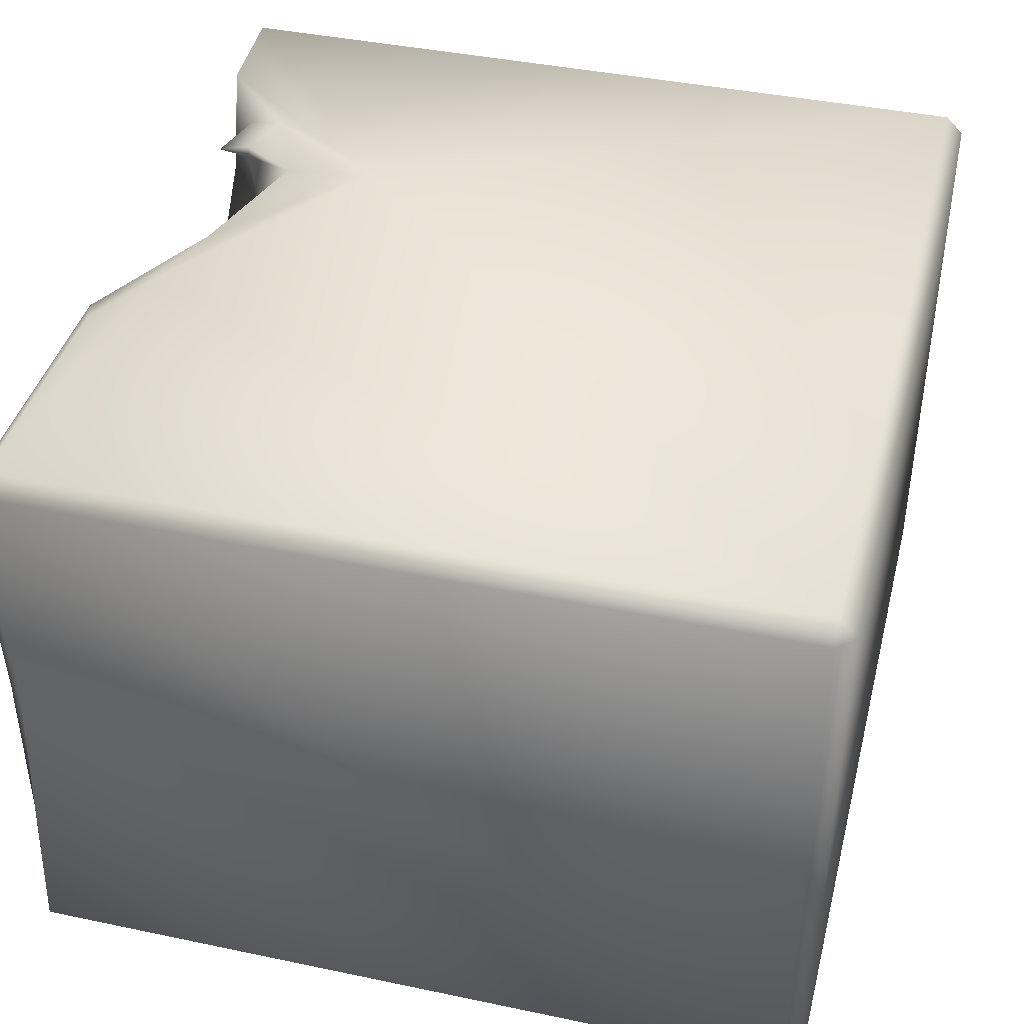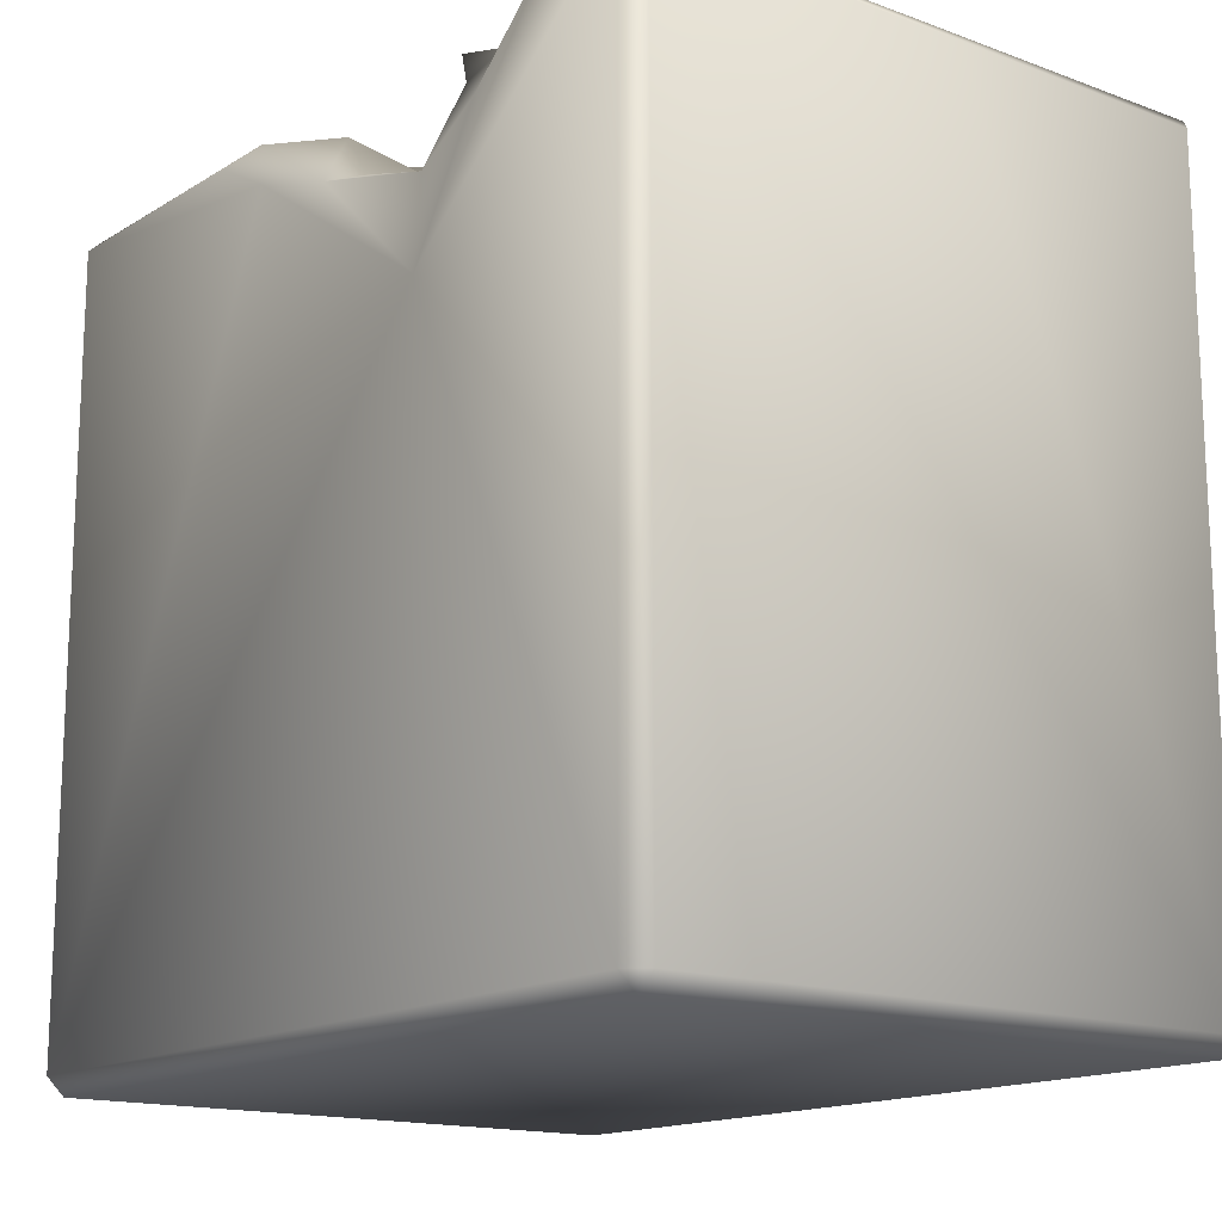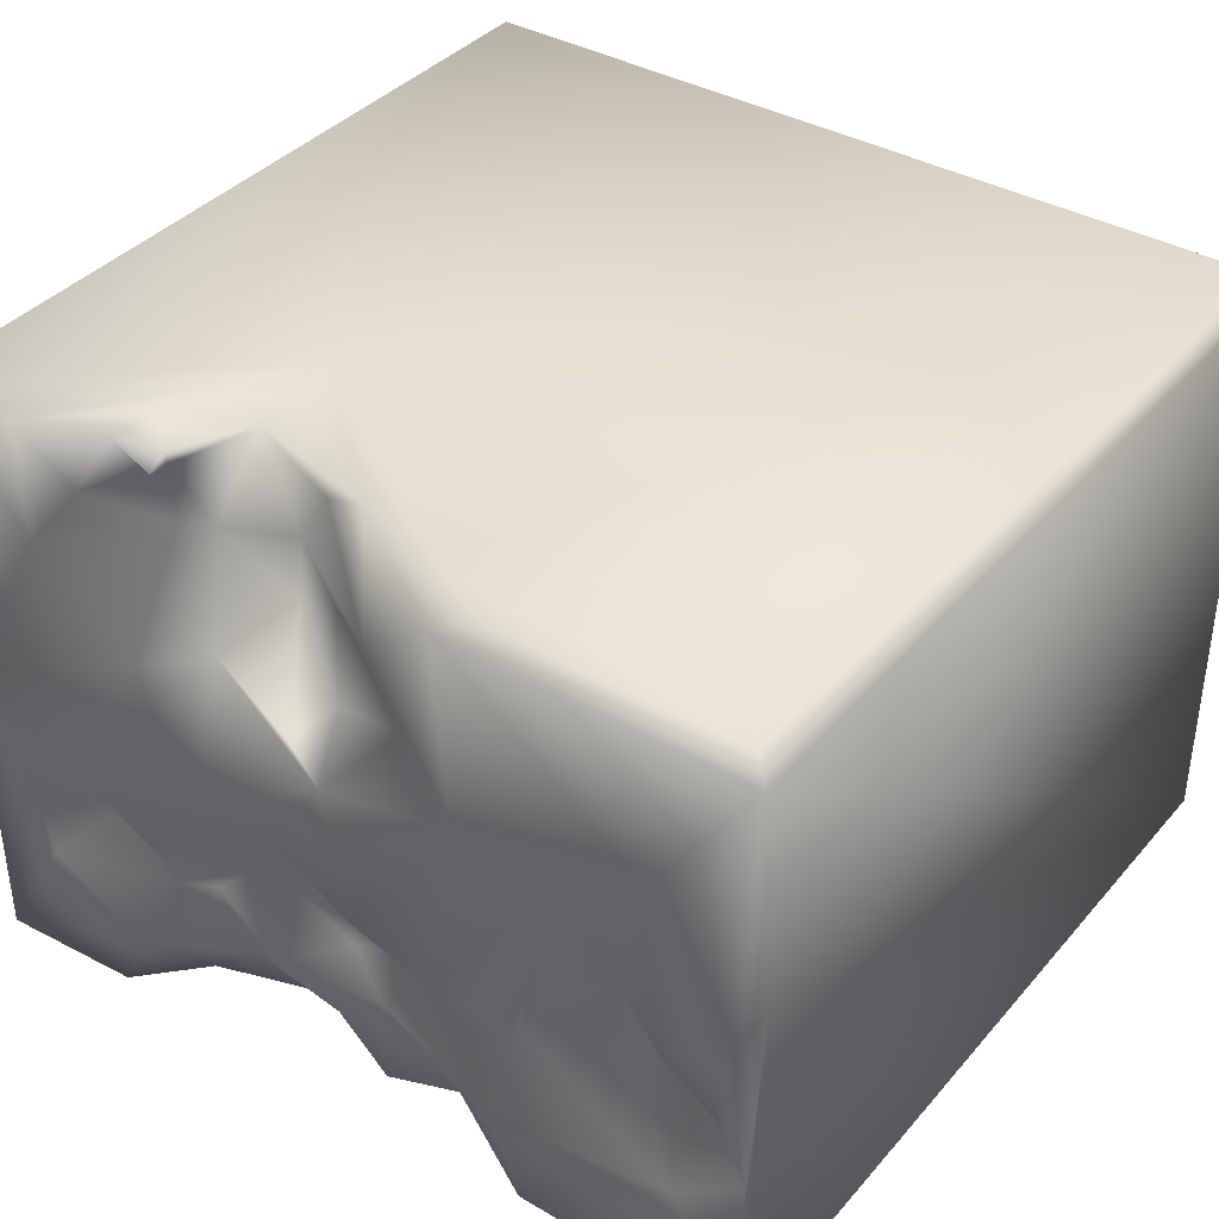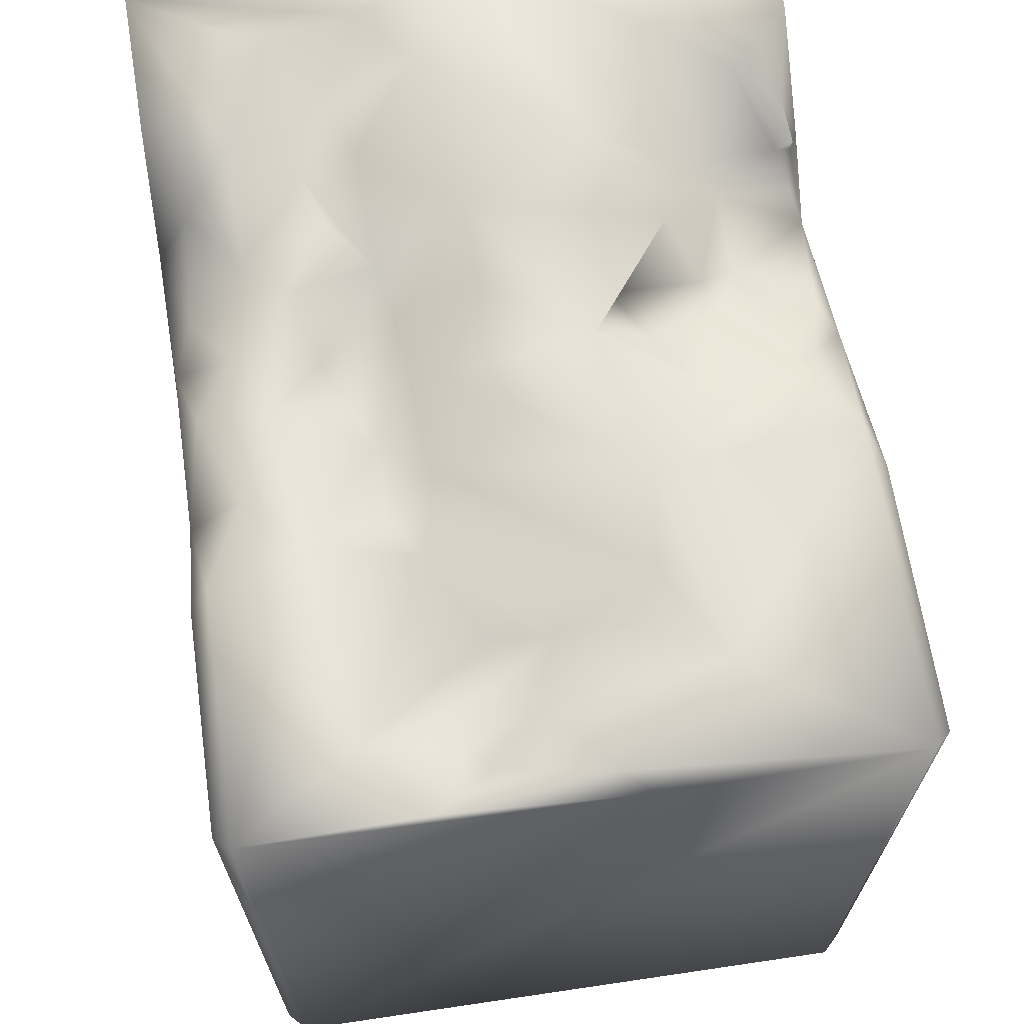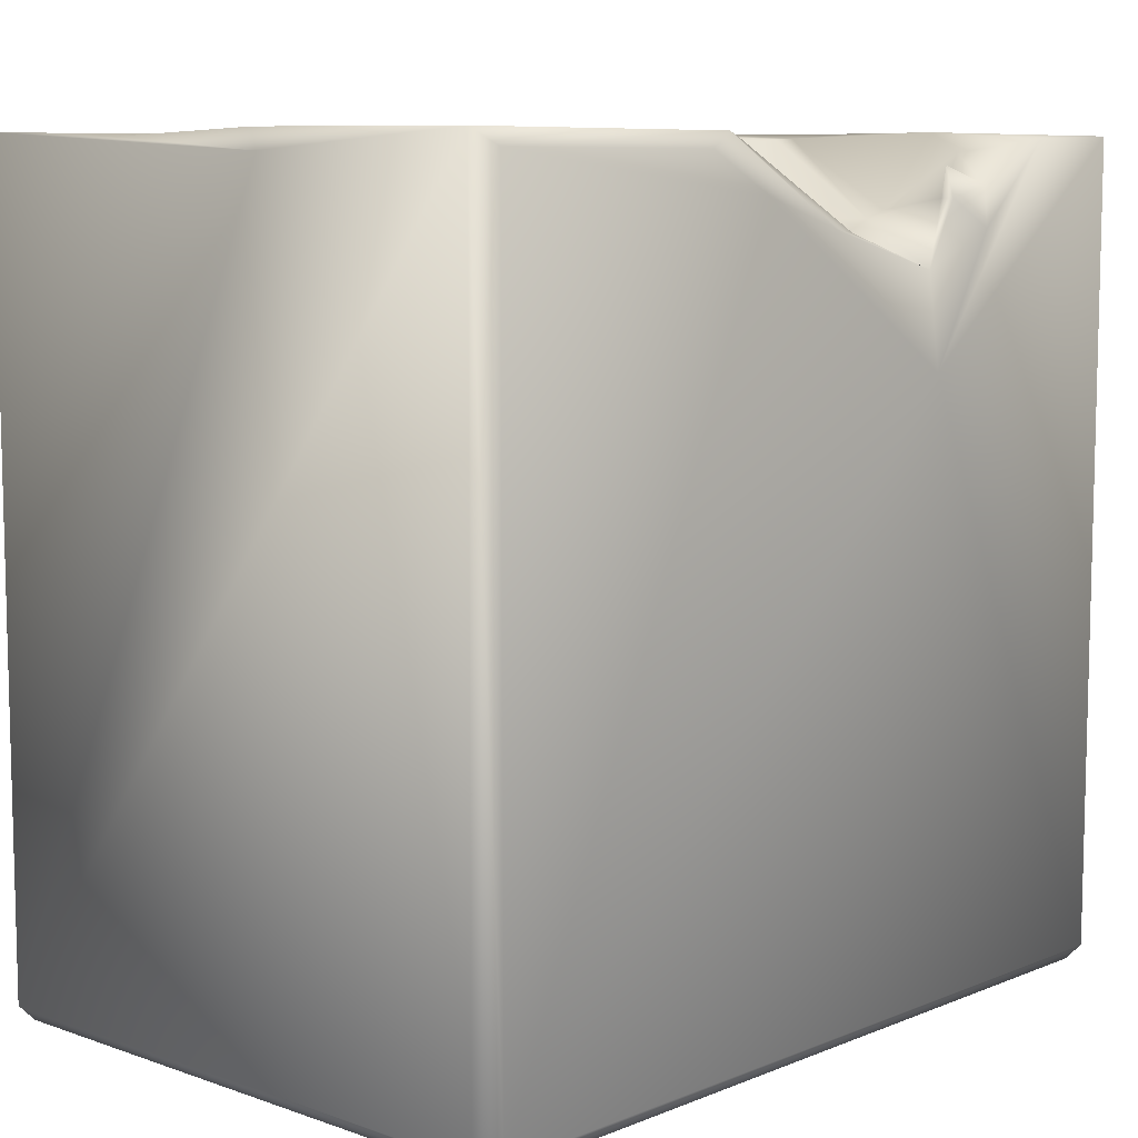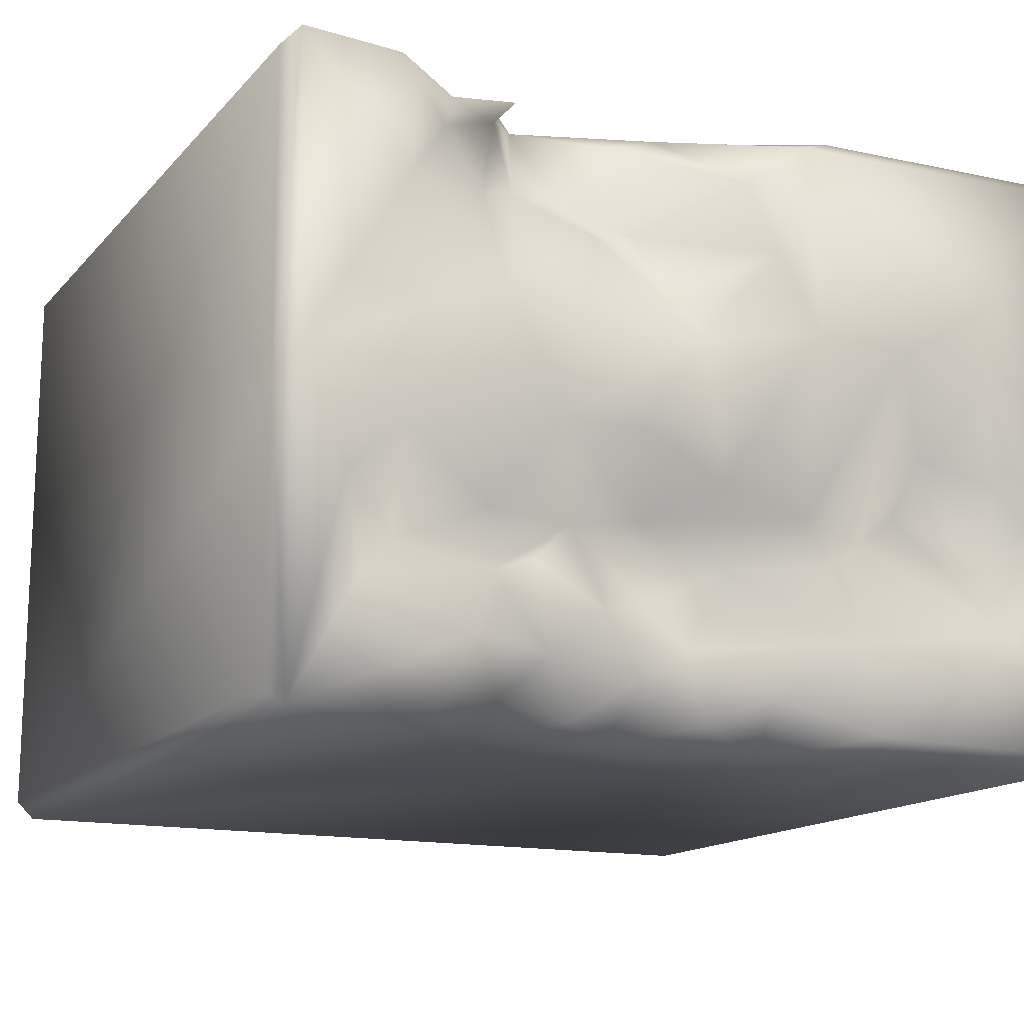
<metadata>
{"format":"obj","ext":"obj","renderer":"f3d","projection":"perspective","resolution":1024,"background":"white","views":[{"elev":41.4,"azim":-75.8,"up":"+Z"},{"elev":-15.3,"azim":52.1,"up":"+Y"},{"elev":38.2,"azim":-144.2,"up":"+Z"},{"elev":67.8,"azim":-98.4,"up":"+Y"},{"elev":8.6,"azim":-47.0,"up":"+Y"},{"elev":-14.8,"azim":153.7,"up":"+Z"}]}
</metadata>
<code>
o Liquid_Domain
v -8.134 -8.756 6.217
v -8.487 -8.756 5.864
v -8.134 -9.109 5.864
v 8.134 -8.756 6.217
v 8.487 -8.756 5.864
v 8.134 -9.109 5.864
v -8.487 -8.756 -5.864
v 8.134 -9.109 -5.864
v 8.487 -8.756 -5.864
v -8.134 -9.109 -5.864
v -8.134 -8.756 -6.217
v 8.134 -8.756 -6.217
v -8.459 7.036 -5.883
v -8.473 7.076 5.878
v 8.459 6.709 -5.886
v -8.131 6.766 6.22
v 8.466 6.711 5.875
v 8.144 6.989 6.207
v 3.82 4.712 -6.212
v 2.917 2.825 6.217
v -8.144 6.735 -6.202
v -0.7992 3.601 -6.217
v 2.845 4.639 6.049
v 4.428 5.341 6.157
v -4.023 6.413 -6.189
v 0.03555 5.406 6.128
v -8.468 6.713 1.155
v 8.457 6.72 -0.4965
v -2.033 5.256 -6.14
v 1.149 5.033 -6.134
v 8.161 7.019 -6.165
v 0.8746 5.318 5.836
v 5.35 6.921 -6.129
v -1.847 5.974 6.201
v 3.788 5.881 5.856
v 3.205 5.495 4.389
v 3.795 5.877 5.592
v 3.91 5.643 4.229
v 1.408 5.556 3.757
v 1.98 5.381 -5.747
v 3.799 6.125 -5.558
v -3.233 6.745 6.165
v 4.763 6.111 5.855
v 6.15 6.935 6.112
v 0.6402 5.556 3.919
v -5.075 5.817 -1.172
v -8.358 6.948 -2.542
v -1.153 5.83 -2.622
v 0.7301 5.79 -1.879
v 0.6319 5.762 -3.435
v -0.1964 6.007 -4.292
v -0.3733 6.26 -5.746
v 3.606 6.457 5.822
v 1.79 5.012 4.499
v 5.144 6.684 4.968
v -1.843 7.002 3.537
v 2.103 6.916 3.138
v 0.2122 6.143 2.503
v 0.8455 6.746 1.896
v -7.07 6.128 -1.815
v -6.25 6.095 -1.516
v -3.687 6.616 -2.041
v 2.307 6.052 -2.199
v 5.866 5.995 -2.846
v 1.777 6.559 -3.904
v 6.814 6.898 -3.746
v 3.202 6.406 -3
v 0.8184 6.096 -4.97
v 2.708 6.061 -4.648
v 5.941 7.063 3.836
v -5.405 6.618 1.168
v -5.36 6.391 -0.04975
v -7.704 6.9 -1.437
v 7.142 7.022 -1.934
v -2.924 6.666 -2.641
v 4.096 6.501 -3.31
v -7.009 7.005 -3.58
v -2.008 6.225 -5.132
v 4.637 7.046 -4.627
v -2.475 7.036 5.861
v -6.409 7.019 2.832
v -1.144 6.975 4.905
v -2.747 7.026 2.028
v -8.095 7.098 0.6228
v -4.681 7.071 1.845
v -0.06168 7.067 1.496
v 4.004 6.943 2.014
v 2.87 7.072 -0.4732
v 8.086 7.062 0.1776
v -6.72 6.996 -0.561
v -0.5038 7.024 -1.295
v 6.054 7.045 -0.9891
v 1.234 6.965 -0.411
v -2.209 7.035 -1.796
v 4.303 6.864 -2.264
v -3.35 7.059 -4.118
v -3.867 7.006 -5.832
f 3 1 2
f 1 3 4
f 3 6 4
f 4 6 5
f 8 5 6
f 7 3 2
f 9 5 8
f 8 6 3
f 8 3 10
f 10 3 7
f 10 7 11
f 12 10 11
f 8 10 12
f 9 8 12
f 4 20 1
f 11 22 12
f 4 18 20
f 18 4 5
f 7 13 11
f 2 1 14
f 2 14 7
f 15 9 12
f 1 16 14
f 17 18 5
f 5 9 17
f 22 19 12
f 1 20 34
f 11 13 21
f 12 19 31
f 31 15 12
f 11 25 22
f 34 20 26
f 19 22 30
f 20 23 26
f 20 24 23
f 17 9 28
f 22 29 30
f 23 32 26
f 11 21 25
f 34 16 1
f 35 23 24
f 20 44 24
f 23 54 32
f 36 54 23
f 7 14 27
f 27 13 7
f 28 9 15
f 22 25 29
f 19 30 40
f 19 40 41
f 34 42 16
f 20 18 44
f 23 35 37
f 23 37 36
f 38 36 37
f 45 54 39
f 36 39 54
f 30 29 52
f 19 33 31
f 24 43 35
f 58 45 39
f 27 47 13
f 49 50 48
f 63 50 49
f 50 51 48
f 68 69 40
f 68 40 30
f 41 40 69
f 78 52 29
f 68 30 52
f 97 29 25
f 19 41 33
f 53 35 43
f 43 24 44
f 26 32 82
f 37 53 43
f 37 35 53
f 82 32 54
f 43 55 37
f 55 38 37
f 45 82 54
f 82 45 56
f 39 36 57
f 87 57 36
f 38 87 36
f 56 45 58
f 57 59 39
f 58 39 59
f 61 72 46
f 49 88 63
f 94 48 75
f 49 48 94
f 67 65 63
f 48 96 75
f 50 63 65
f 48 51 96
f 50 65 51
f 78 96 51
f 51 68 52
f 67 69 65
f 69 67 76
f 65 68 51
f 68 65 69
f 51 52 78
f 78 29 97
f 34 80 42
f 80 34 26
f 82 80 26
f 43 44 55
f 70 38 55
f 38 70 87
f 58 86 56
f 59 86 58
f 72 62 46
f 90 72 61
f 93 88 49
f 73 90 60
f 90 61 60
f 93 49 91
f 95 63 88
f 91 49 94
f 92 64 95
f 74 64 92
f 61 46 77
f 62 77 46
f 95 76 63
f 76 67 63
f 61 77 60
f 64 76 95
f 66 64 74
f 76 64 66
f 79 69 76
f 97 96 78
f 41 69 79
f 41 79 33
f 14 16 80
f 16 42 80
f 80 81 14
f 18 70 44
f 82 56 80
f 44 70 55
f 80 83 81
f 56 83 80
f 17 28 18
f 14 84 27
f 14 81 84
f 83 85 81
f 18 89 70
f 18 28 89
f 86 83 56
f 85 71 81
f 87 88 57
f 70 89 87
f 57 86 59
f 88 86 57
f 81 90 84
f 71 90 81
f 71 72 90
f 89 92 87
f 85 72 71
f 83 94 85
f 91 94 83
f 86 91 83
f 87 92 88
f 86 93 91
f 88 93 86
f 27 84 47
f 90 73 84
f 62 72 85
f 94 62 85
f 92 95 88
f 89 74 92
f 94 75 62
f 73 47 84
f 89 31 74
f 89 28 31
f 73 60 47
f 28 15 31
f 60 77 47
f 96 77 62
f 62 75 96
f 31 66 74
f 76 66 79
f 31 79 66
f 77 13 47
f 77 97 13
f 96 97 77
f 31 33 79
f 97 21 13
f 25 21 97

</code>
